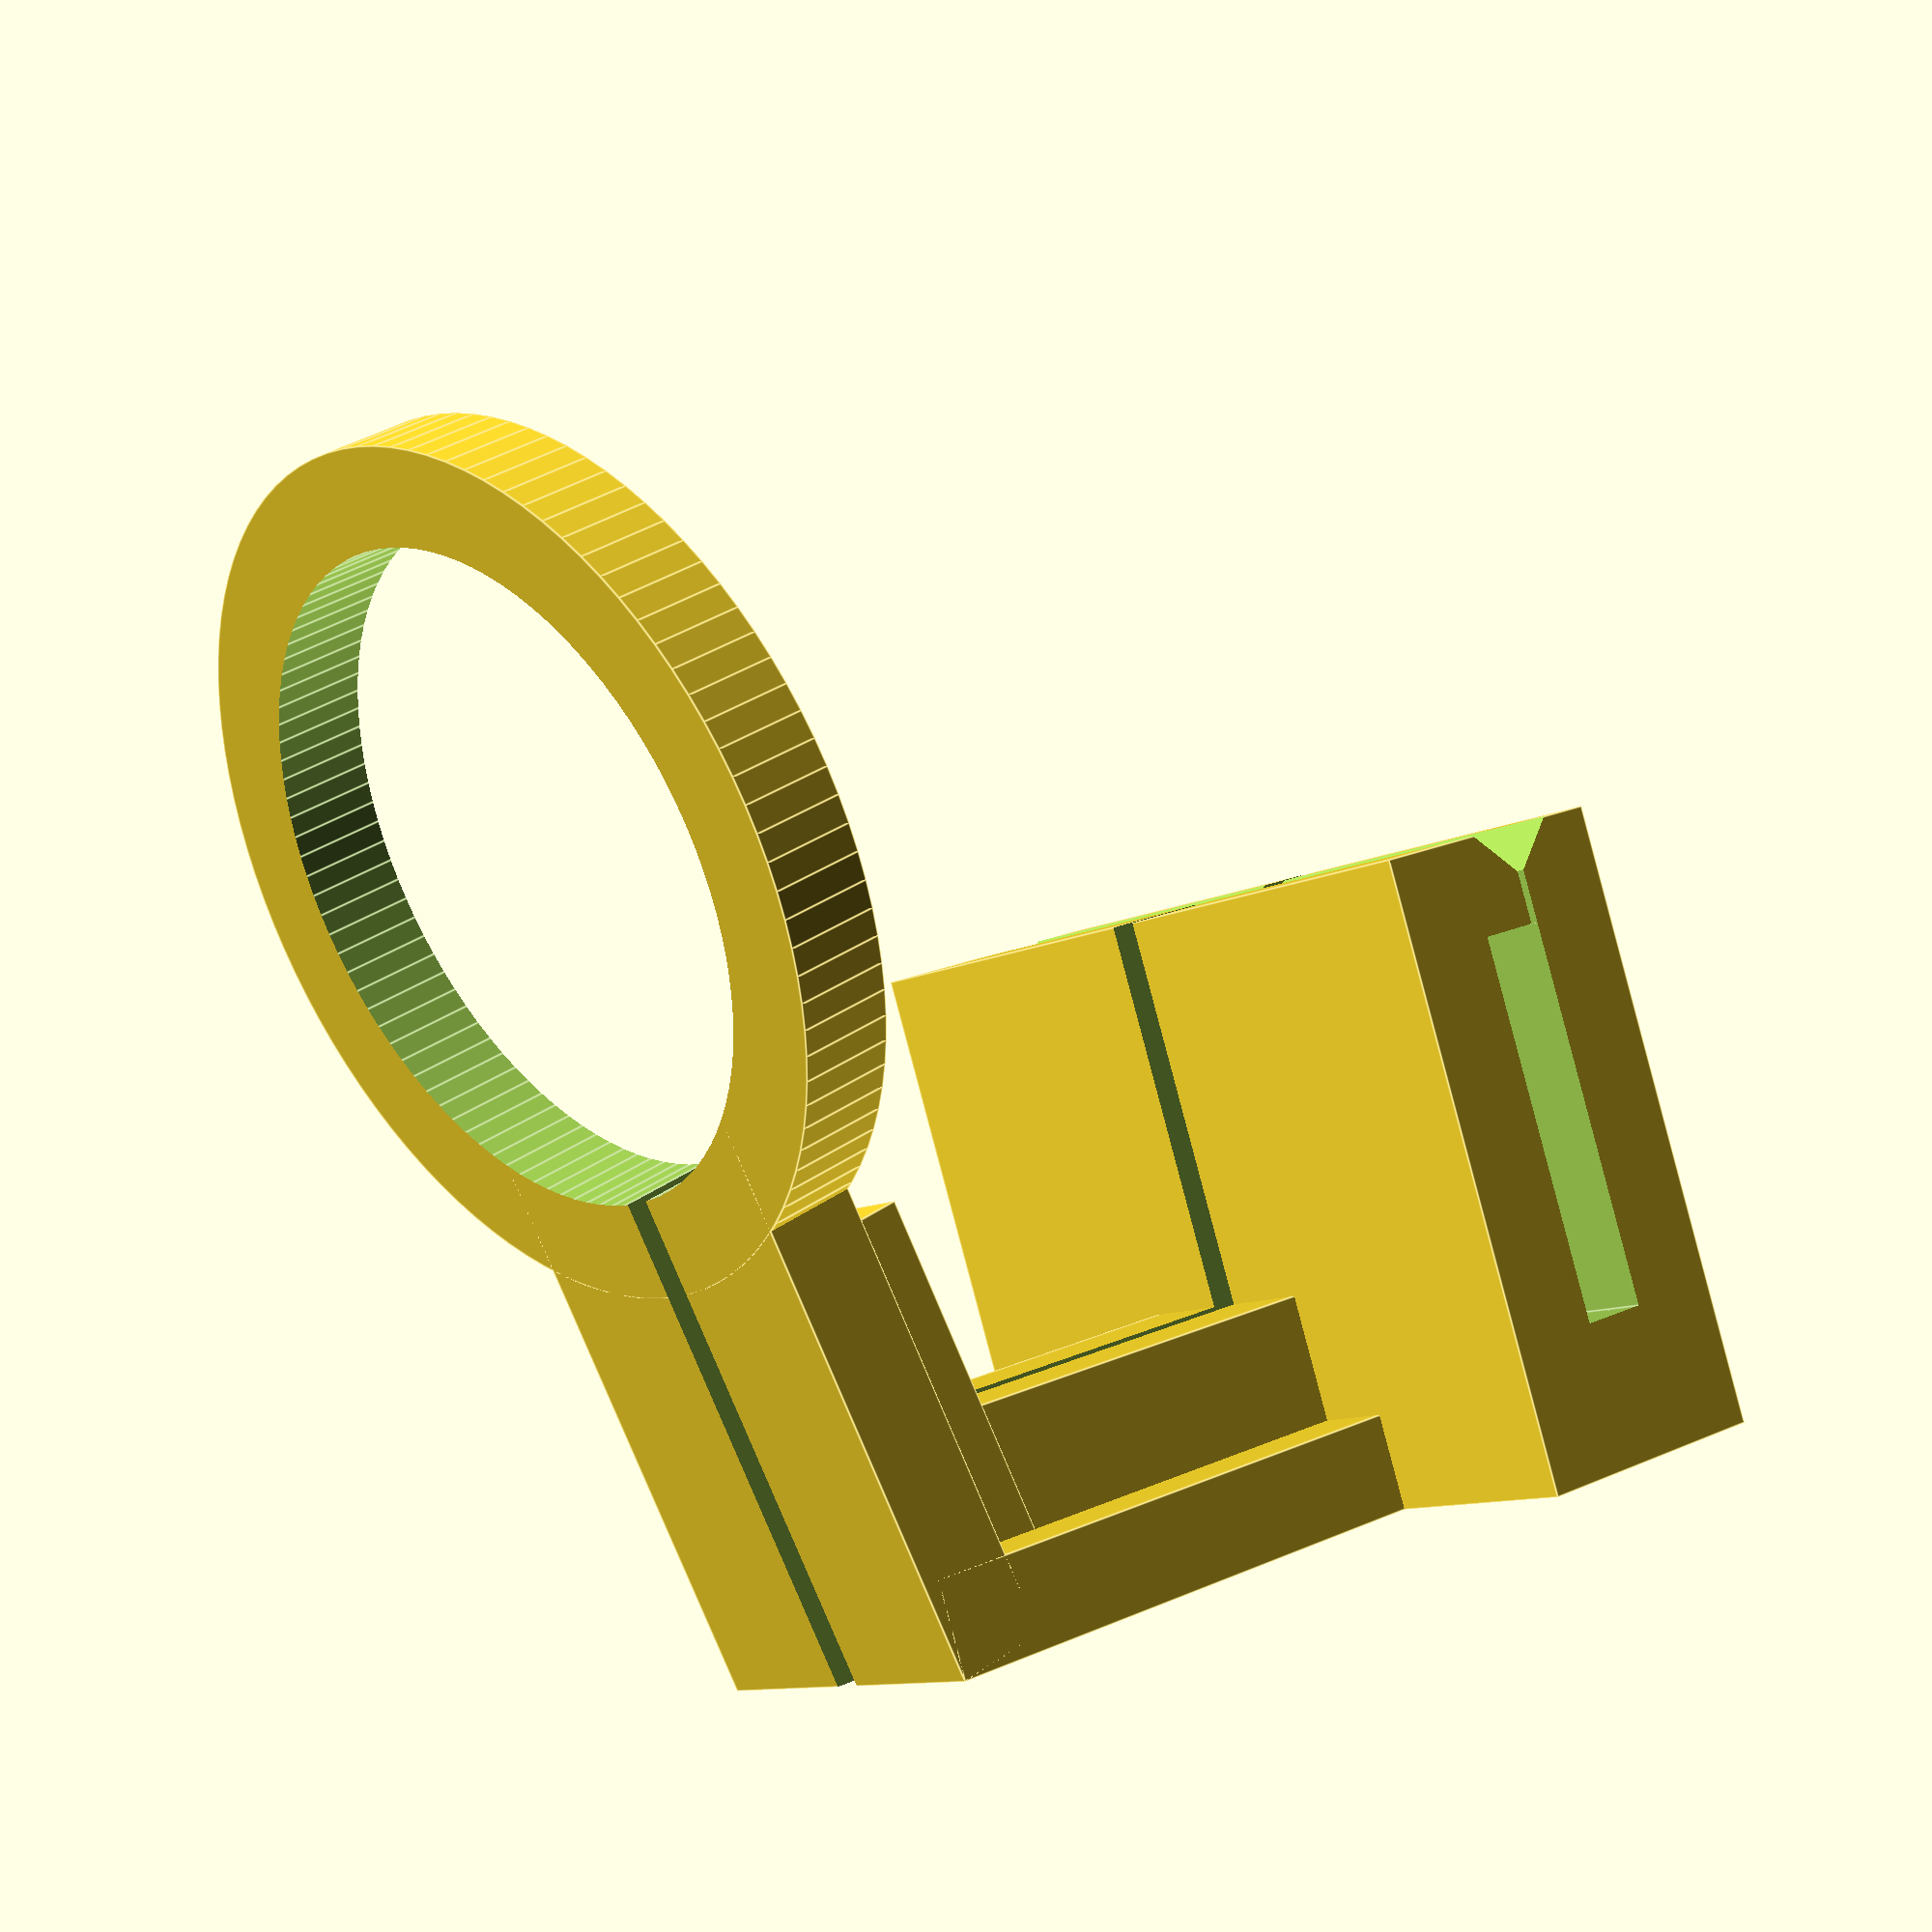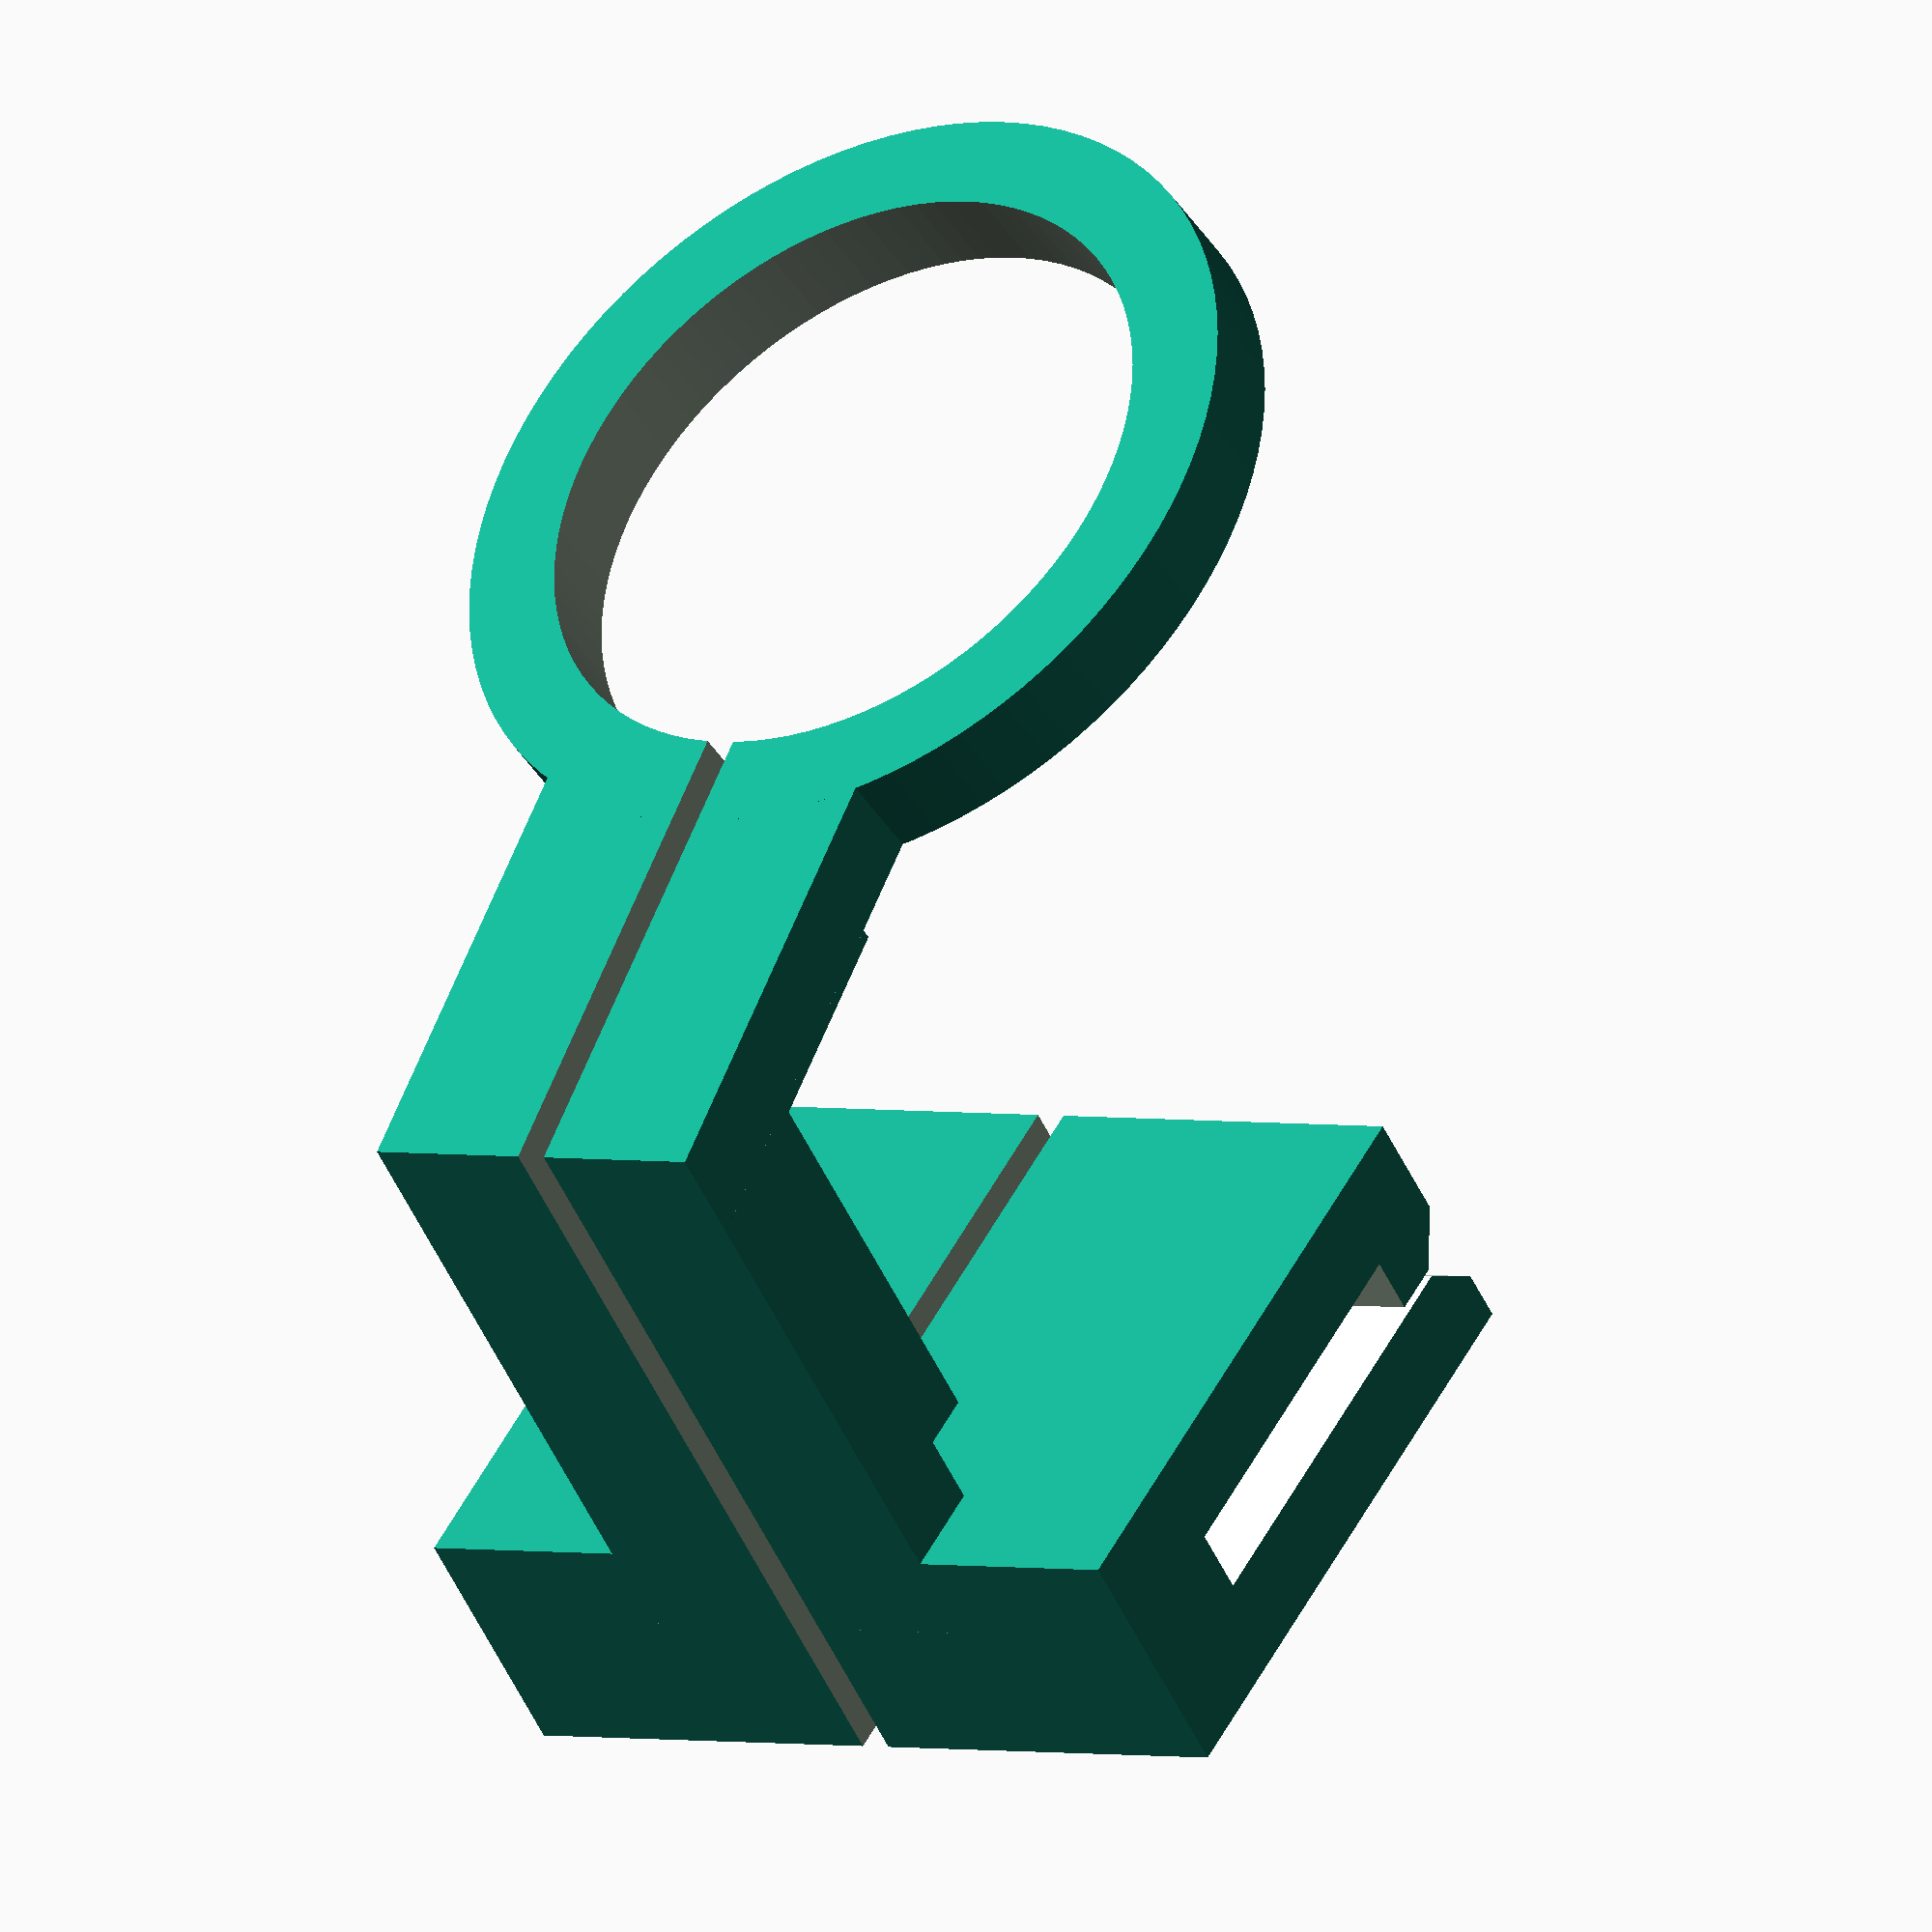
<openscad>
$fn = 100;

THE_BLESSED_NUMBER = 0.402;

function bless(x) = floor(x / THE_BLESSED_NUMBER) * THE_BLESSED_NUMBER;

slit = 0.4;

angle = 10;

// intersection(){
    rotate([0, 90 - angle, 0])
    main(
        lens_d = 8.2,
        lens_l = 1.2,
        lens_h = 10.4,

        arm_l = 8.2,
        arm_h = bless(3),

        grip_l = 0.85,
        grip_h = 4.8,
        grip_w = 10 + slit,

        angle     = angle,
        thickness = bless(1.5),
        slit      = slit
    );

    // translate([-20, -20, -10])
    //     cube(size=[100, 100, 2.95], center=false);
// }

module main() {
    difference() {
        union() {
            translate([-grip_l / 2 - thickness, 0, 0])
                grip(
                    l = grip_l,
                    w = grip_w,
                    h = grip_h,
                    t = thickness
                );

            arm_w = bless(thickness * 4 + slit);

            translate([grip_l / 2, (grip_w - arm_w) / 2, 0])
                arm(
                    l      = arm_l,
                    w      = arm_w,
                    h      = arm_h,
                    slit_w = slit,
                    t      = thickness
                );

            translate([arm_l + grip_l / 2, (grip_w - lens_d - thickness * 2) / 2, 0])
            rotate([0, angle, 0])
            translate([-lens_l, 0, 0])
                lens_compartment(
                    d = lens_d,
                    l = lens_l,
                    h = lens_h,
                    t = thickness,
                    arm_w = arm_w,
                    slit_w = slit
                );
        }

        translate([-thickness - grip_l, (grip_w - slit) / 2, -1])
            cube(size=[arm_l * 2, slit, lens_h]);
    }
}

module grip() {
    full_l = l + t * 2;
    full_h = h + t * 2.5;
    slit = 0.1;

    difference() {
        cube(size=[full_l, w, full_h]);

        translate([t, -1 , t * 1.5])
            cube(size=[slit, w + 2, full_h]);

        translate([(full_l - l) / 2, -1 , t * 1.5])
            cube(size=[l, w + 2, h]);

        cut_side = sqrt(2 * t * t);

        translate([slit / 2, -1 , full_h + t / 2])
        rotate([0, 45, 0])
            cube(size=[cut_side, w + 2, cut_side]);
    }
}

module arm() {
    reinforsment_w = bless((w - slit_w) / 1.5);

    cube(size=[l, w, t]);

    translate([0, (w -  reinforsment_w) / 2, 0])
        cube(size=[l, reinforsment_w, h]);
}

module lens_compartment() {
    spacer_h = 2;

    full_w = d + t * 2;
    reinforsment_w = bless((arm_w - slit_w) / 1.5);

    difference() {
        union() {
            translate([0, (full_w - arm_w) / 2, 0])
                cube([l, arm_w, h]);

            translate([-t, (full_w - reinforsment_w) / 2, 0])
                cube([l, reinforsment_w, h - d / 2 - t]);

            translate([0, full_w / 2, h])
            rotate([0, 90, 0])
                cylinder(r=full_w / 2, h=l);
        }

        translate([-1, full_w / 2, h])
        rotate([0, 90, 0])
            cylinder(r=d / 2, h=l+2);
    }
}

</openscad>
<views>
elev=147.0 azim=123.8 roll=314.2 proj=p view=edges
elev=41.5 azim=244.8 roll=209.2 proj=o view=solid
</views>
